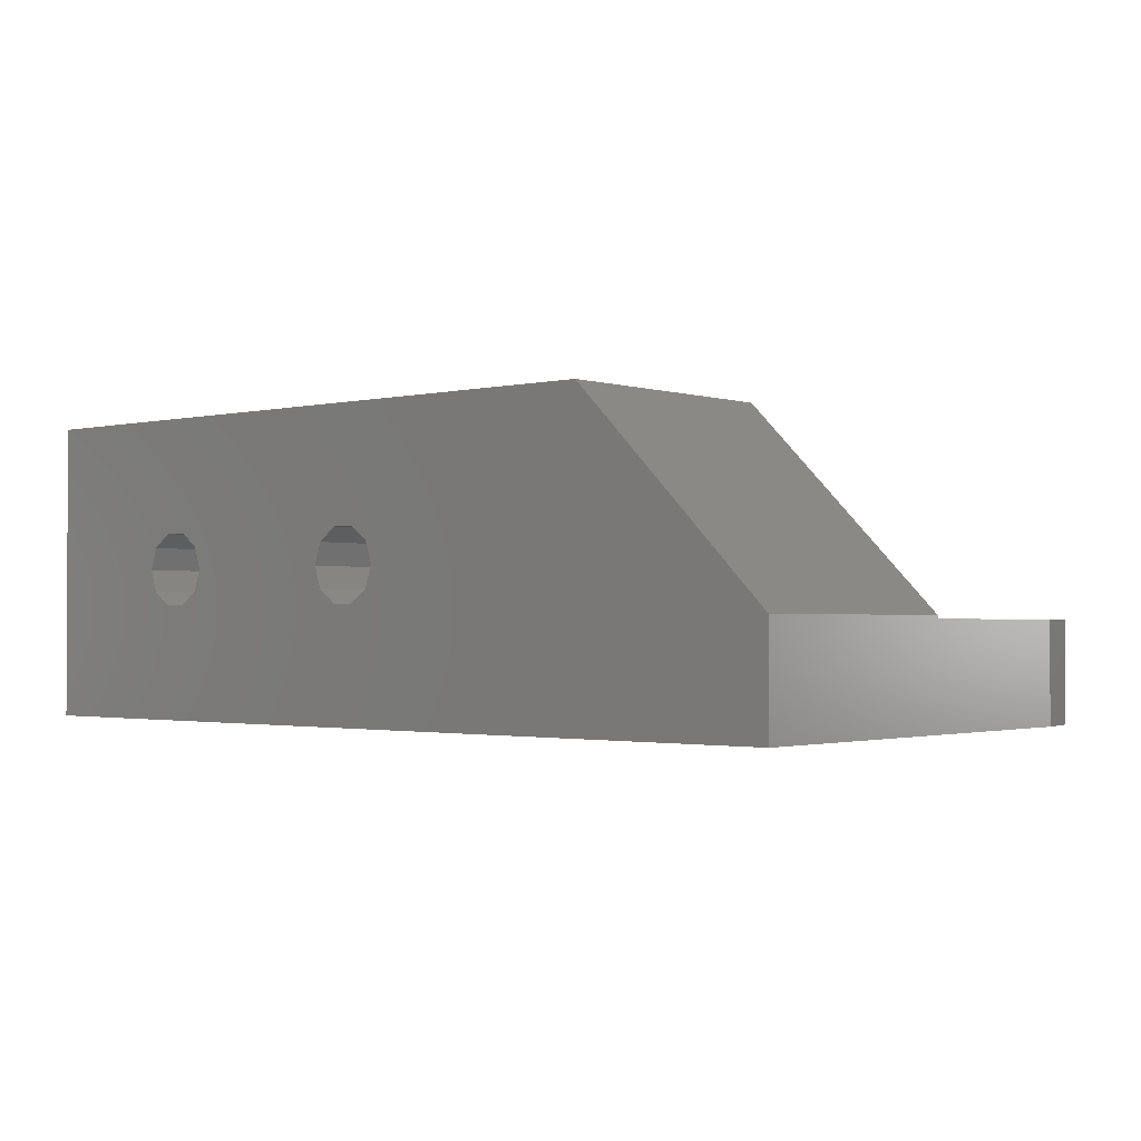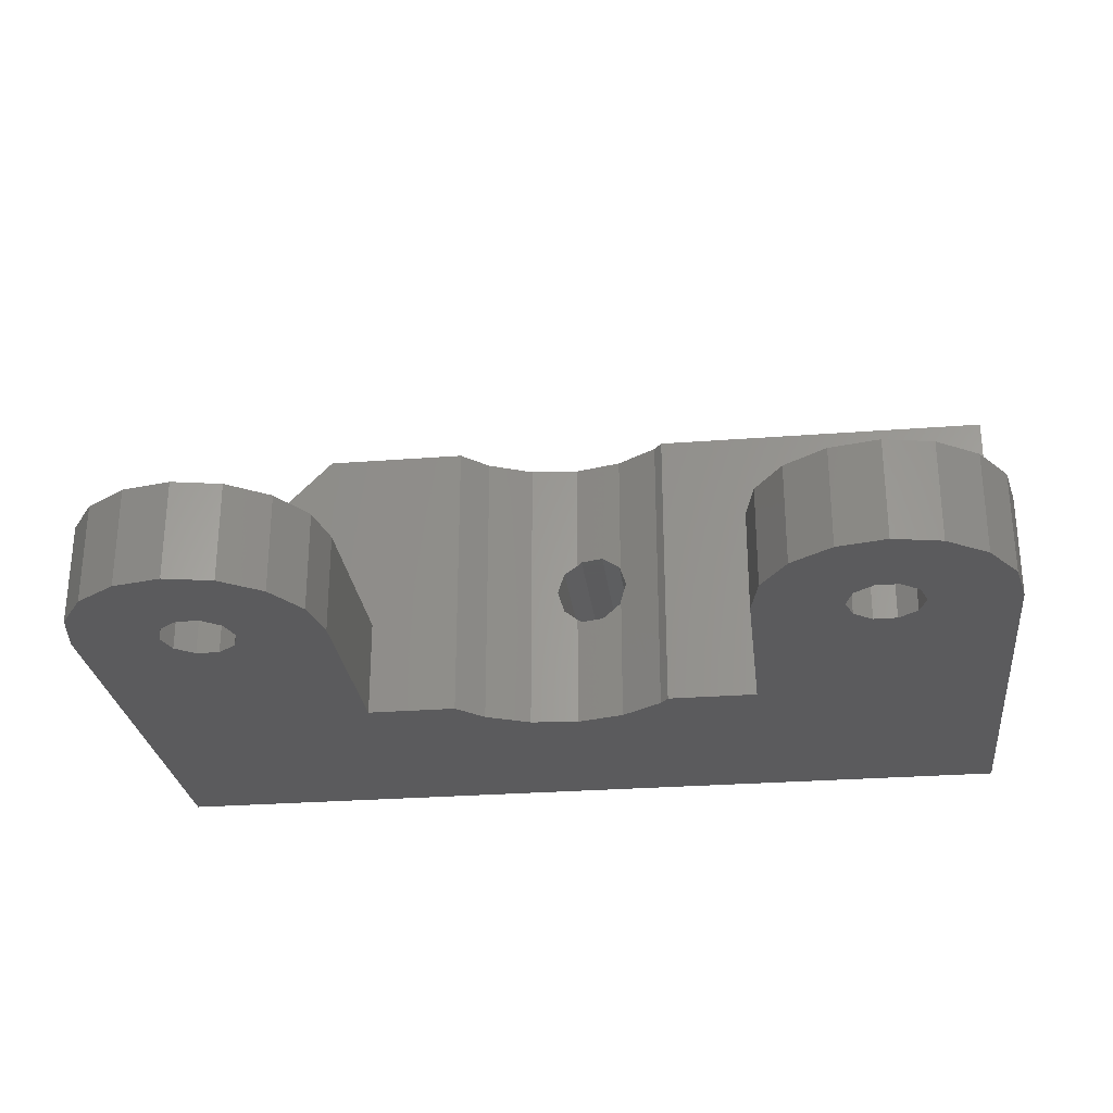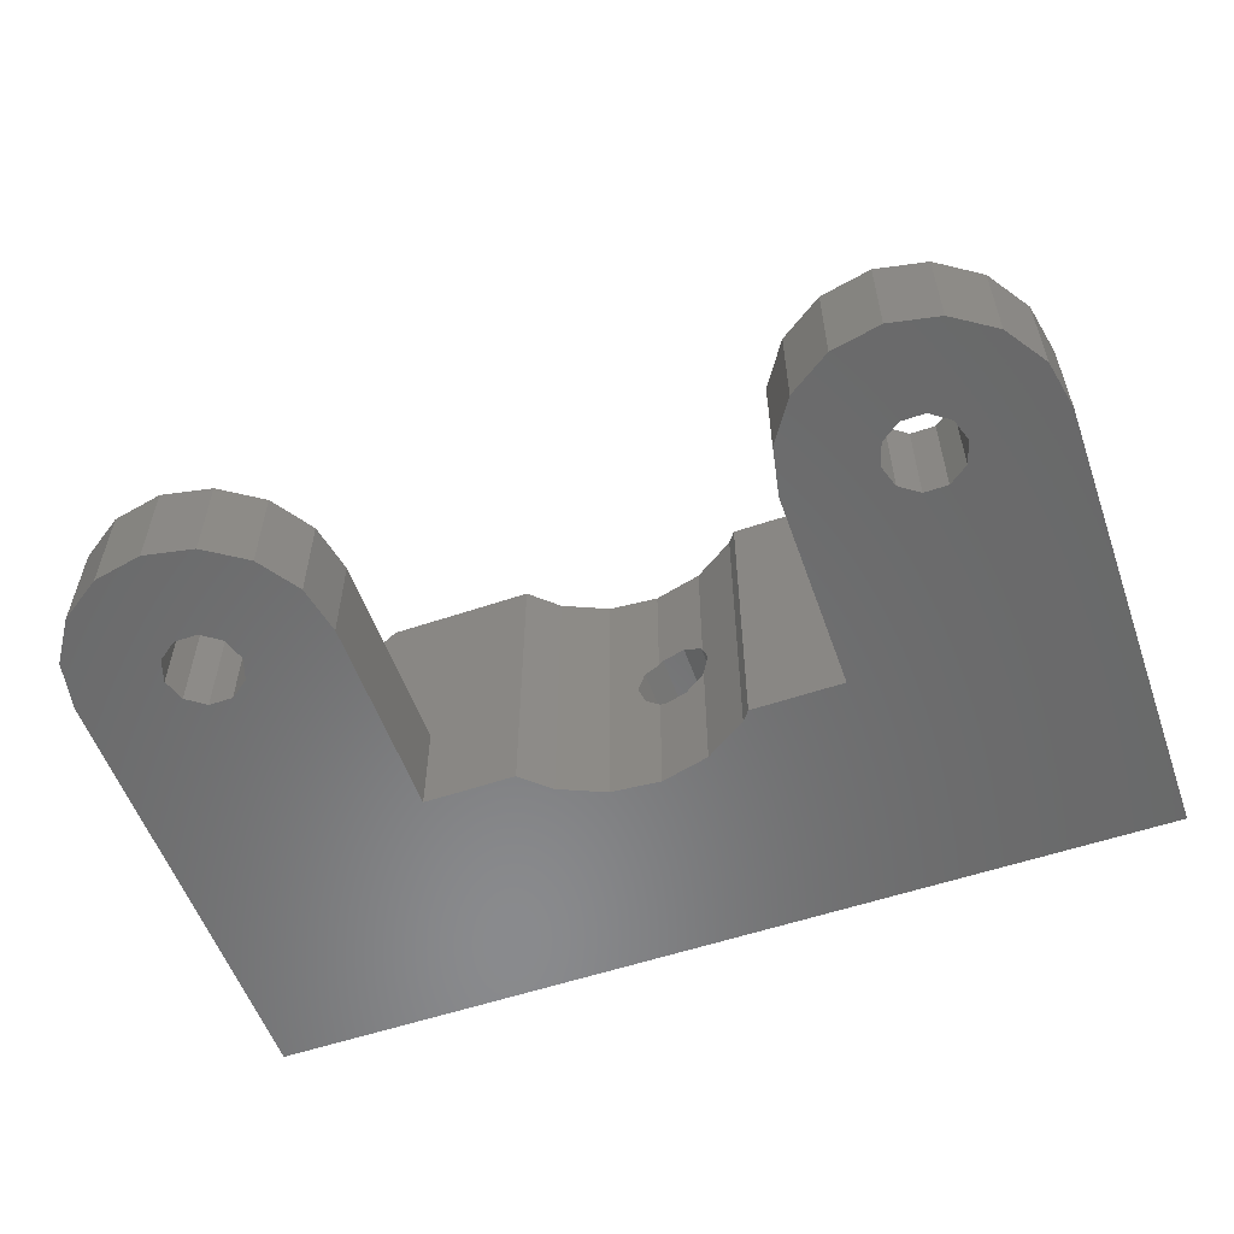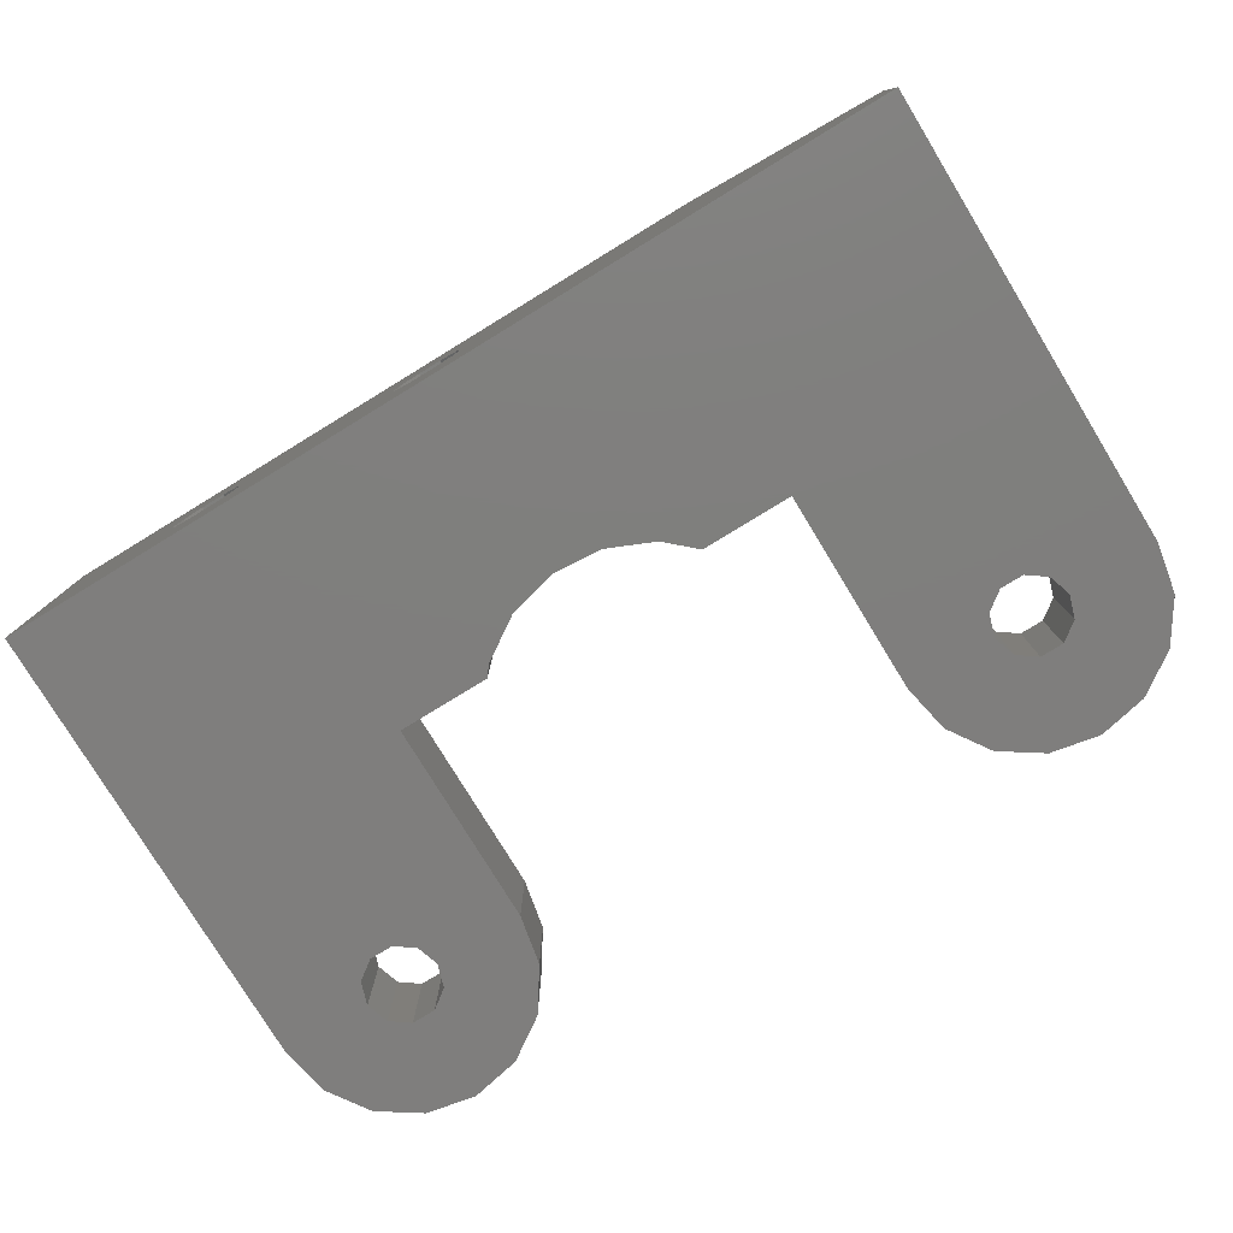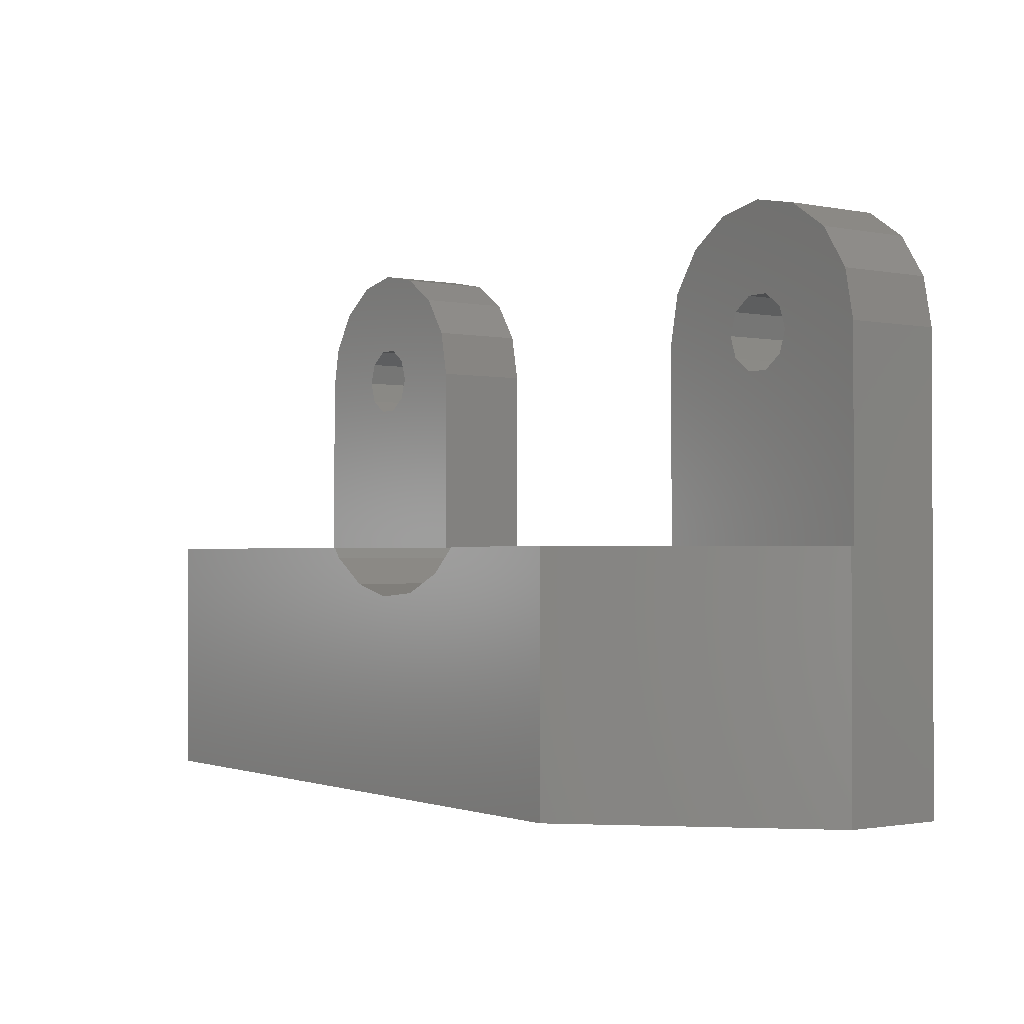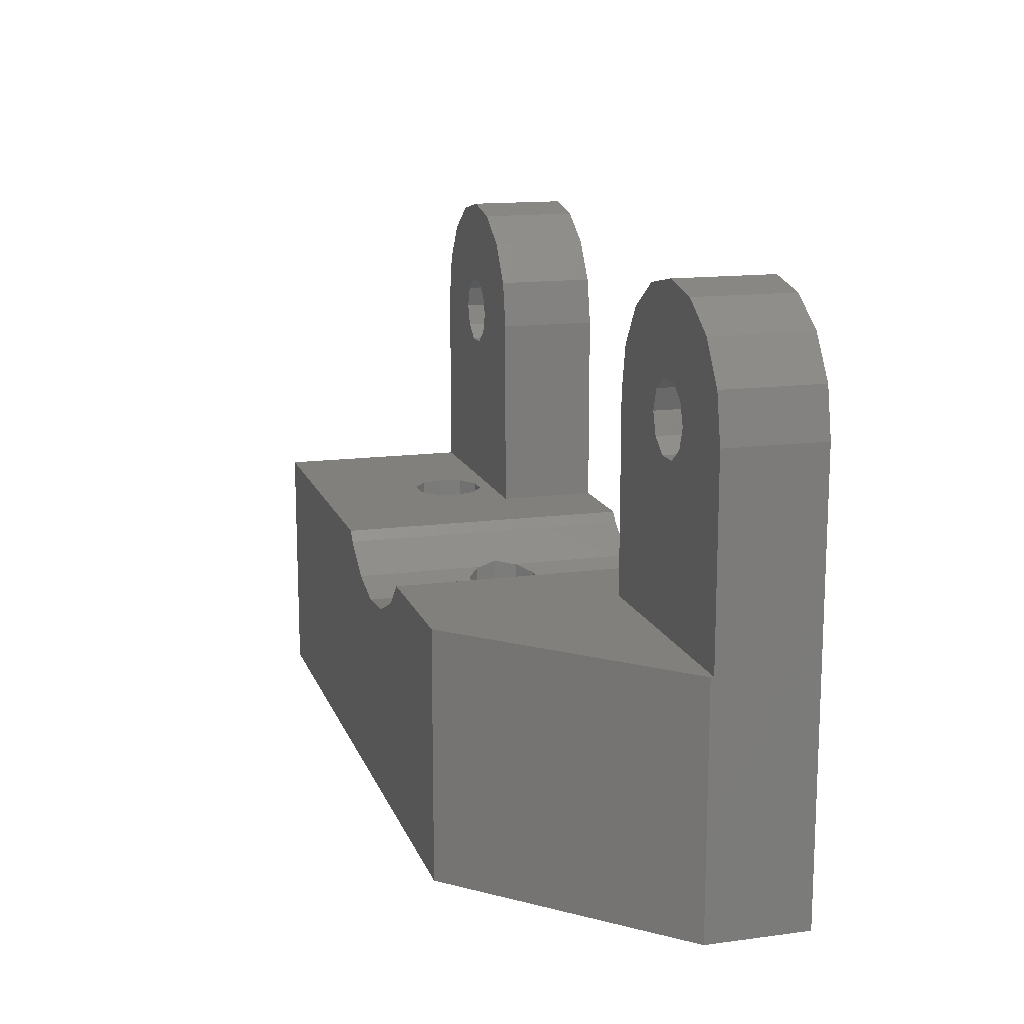
<metadata>
{"format":"stl","ext":"stl","renderer":"f3d","projection":"perspective","resolution":1024,"background":"white","views":[{"elev":-1.5,"azim":40.8,"up":"+Z"},{"elev":-27.3,"azim":-173.2,"up":"+Z"},{"elev":-56.2,"azim":-160.5,"up":"+Z"},{"elev":-78.6,"azim":31.4,"up":"+Z"},{"elev":-1.3,"azim":54.5,"up":"+Y"},{"elev":14.5,"azim":73.9,"up":"+Y"}]}
</metadata>
<code>
# stl→obj: 164 verts, 340 faces
v 21.3 8 4
v 20.92 9.913 0
v 20.92 9.913 4
v 21.3 8 0
v 11.3 8 0
v 11.3 0 4
v 11.3 8 4
v 11.3 -10 0
v 11.3 -10 12
v 11.3 0 12
v 11.68 9.913 0
v 12.76 11.54 4
v 12.76 11.54 0
v 11.68 9.913 4
v 17.51 8.882 4
v 17.8 8 4
v 19.84 11.54 4
v 16.76 9.427 4
v 16.3 13 4
v 18.21 12.62 4
v 15.84 9.427 4
v 14.39 12.62 4
v 15.09 8.882 4
v 17.51 7.118 4
v 21.3 0 4
v 16.76 6.573 4
v 15.84 6.573 4
v 15.09 7.118 4
v 14.8 8 4
v 21.3 0 0
v 19.84 11.54 0
v 18.21 12.62 0
v 14.39 12.62 0
v 16.3 13 0
v 42.76 6.573 0
v 47.3 8 0
v 47.3 -10 0
v 43.8 8 0
v 43.51 7.118 0
v 46.92 9.913 0
v 43.51 8.882 0
v 45.84 11.54 0
v 37.3 0 0
v 41.84 6.573 0
v 41.84 9.427 0
v 38.76 11.54 0
v 40.39 12.62 0
v 37.3 8 0
v 40.8 8 0
v 41.09 7.118 0
v 37.68 9.913 0
v 32.58 -1.023 0
v 33.69 0 0
v 30.77 -1.816 0
v 28.8 -1.98 0
v 25.24 -0.4143 0
v 24.91 0 0
v 26.89 -1.495 0
v 17.51 7.118 0
v 17.8 8 0
v 17.51 8.882 0
v 16.76 6.573 0
v 15.84 6.573 0
v 15.84 9.427 0
v 14.8 8 0
v 15.09 7.118 0
v 15.09 8.882 0
v 42.76 9.427 0
v 44.21 12.62 0
v 42.3 13 0
v 41.09 8.882 0
v 16.76 9.427 0
v 47.3 8 4
v 46.92 9.913 4
v 37.3 8 4
v 37.3 0 4
v 38.76 11.54 4
v 37.68 9.913 4
v 43.51 8.882 4
v 43.8 8 4
v 45.84 11.54 4
v 42.76 9.427 4
v 42.3 13 4
v 44.21 12.62 4
v 41.84 9.427 4
v 40.39 12.62 4
v 41.09 8.882 4
v 43.51 7.118 4
v 47.3 0 4
v 42.76 6.573 4
v 41.84 6.573 4
v 41.09 7.118 4
v 40.8 8 4
v 47.3 0 4.129
v 47.3 -10 4.129
v 32.58 -1.023 12
v 39.43 0 12
v 33.69 0 12
v 39.43 -10 12
v 30.77 -1.816 12
v 28.8 -1.98 12
v 26.89 -1.495 12
v 25.24 -0.4143 12
v 24.91 0 12
v 19.66 -10 6.882
v 27.69 -10 7.427
v 18.91 -10 7.427
v 26.94 -10 6.882
v 19.88 -10 6.22
v 26.72 -10 6.22
v 19.95 -10 6
v 26.65 -10 6
v 19.74 -10 5.339
v 26.86 -10 5.339
v 19.66 -10 5.118
v 26.94 -10 5.118
v 18.91 -10 4.573
v 27.69 -10 4.573
v 17.99 -10 7.427
v 17.24 -10 6.882
v 17.02 -10 6.22
v 16.95 -10 6
v 17.16 -10 5.339
v 17.99 -10 4.573
v 28.61 -10 4.573
v 17.24 -10 5.118
v 28.61 -10 7.427
v 29.36 -10 6.882
v 29.58 -10 6.22
v 29.65 -10 6
v 29.44 -10 5.339
v 29.36 -10 5.118
v 17.99 0 7.427
v 18.91 0 7.427
v 19.66 0 6.882
v 19.74 0 6.661
v 19.95 0 6
v 19.88 0 5.78
v 18.91 0 4.573
v 17.99 0 4.573
v 19.66 0 5.118
v 17.24 0 6.882
v 17.16 0 6.661
v 16.95 0 6
v 17.02 0 5.78
v 17.24 0 5.118
v 29.46 -1.925 6.576
v 29.36 -1.933 6.882
v 28.8 -1.98 7.288
v 28.61 -1.931 7.427
v 29.65 -1.909 6
v 26.74 -1.398 5.718
v 26.65 -1.338 6
v 29.55 -1.918 5.695
v 27.69 -1.696 4.573
v 26.94 -1.506 5.118
v 27.69 -1.696 7.427
v 26.94 -1.506 6.882
v 26.89 -1.495 6.738
v 26.84 -1.465 6.597
v 28.8 -1.98 4.712
v 29.36 -1.933 5.118
v 28.61 -1.931 4.573
v 26.89 -1.495 5.262
f 1 2 3
f 2 1 4
f 5 6 7
f 8 6 5
f 9 6 8
f 6 9 10
f 11 12 13
f 12 11 14
f 3 15 16
f 17 18 15
f 19 18 20
f 19 21 18
f 22 21 19
f 12 21 22
f 21 12 23
f 16 1 3
f 15 3 17
f 18 17 20
f 1 16 24
f 1 24 25
f 26 25 24
f 27 25 26
f 6 27 28
f 14 23 12
f 23 14 29
f 7 29 14
f 29 7 28
f 6 28 7
f 27 6 25
f 5 14 11
f 14 5 7
f 25 4 1
f 4 25 30
f 31 20 17
f 20 31 32
f 3 31 17
f 31 3 2
f 33 12 22
f 12 33 13
f 32 19 20
f 19 32 34
f 34 22 19
f 22 34 33
f 35 36 37
f 38 36 39
f 36 38 40
f 40 41 42
f 41 40 38
f 36 35 39
f 43 35 37
f 35 43 44
f 45 46 47
f 48 49 50
f 44 43 50
f 49 48 51
f 50 43 48
f 52 43 37
f 43 52 53
f 37 54 52
f 37 55 54
f 8 55 37
f 56 30 57
f 58 30 56
f 55 8 58
f 59 4 30
f 60 4 59
f 61 2 60
f 2 61 31
f 4 60 2
f 30 62 59
f 30 63 62
f 8 63 30
f 64 13 33
f 5 65 66
f 67 11 13
f 5 63 8
f 58 8 30
f 63 5 66
f 65 5 11
f 68 42 41
f 42 68 69
f 68 70 69
f 45 70 68
f 46 45 71
f 51 71 49
f 45 47 70
f 71 51 46
f 72 31 61
f 31 72 32
f 72 34 32
f 64 34 72
f 13 64 67
f 11 67 65
f 64 33 34
f 73 40 74
f 40 73 36
f 43 75 48
f 75 43 76
f 51 77 46
f 77 51 78
f 74 79 80
f 81 82 79
f 83 82 84
f 83 85 82
f 86 85 83
f 77 85 86
f 85 77 87
f 80 73 74
f 79 74 81
f 82 81 84
f 73 80 88
f 73 88 89
f 90 89 88
f 91 89 90
f 76 91 92
f 78 87 77
f 87 78 93
f 75 93 78
f 93 75 92
f 76 92 75
f 91 76 89
f 48 78 51
f 78 48 75
f 94 95 89
f 89 36 73
f 37 89 95
f 89 37 36
f 42 84 81
f 84 42 69
f 74 42 81
f 42 74 40
f 47 77 86
f 77 47 46
f 69 83 84
f 83 69 70
f 70 86 83
f 86 70 47
f 96 97 98
f 97 96 99
f 100 99 96
f 101 99 100
f 9 101 102
f 9 102 103
f 9 104 10
f 104 9 103
f 101 9 99
f 105 106 107
f 105 108 106
f 109 108 105
f 109 110 108
f 111 110 109
f 111 112 110
f 113 112 111
f 113 114 112
f 115 114 113
f 115 116 114
f 117 116 115
f 116 117 118
f 107 9 119
f 9 120 119
f 9 121 120
f 9 122 121
f 8 122 9
f 122 8 123
f 8 117 124
f 117 8 118
f 118 8 125
f 123 8 126
f 8 124 126
f 125 8 37
f 125 37 95
f 106 9 107
f 9 106 99
f 127 99 106
f 128 99 127
f 129 99 128
f 130 99 129
f 95 130 131
f 95 131 132
f 95 132 125
f 130 95 99
f 133 104 134
f 104 135 134
f 104 136 135
f 104 137 136
f 25 137 104
f 137 25 138
f 139 25 140
f 141 25 139
f 138 25 141
f 57 25 104
f 25 57 30
f 104 133 10
f 142 10 133
f 143 10 142
f 6 143 144
f 6 144 145
f 6 145 146
f 143 6 10
f 140 6 146
f 6 140 25
f 76 97 94
f 76 94 89
f 97 76 98
f 53 76 43
f 76 53 98
f 60 15 61
f 15 60 16
f 29 67 23
f 67 29 65
f 64 18 21
f 18 64 72
f 72 15 18
f 15 72 61
f 67 21 23
f 21 67 64
f 28 65 29
f 65 28 66
f 59 26 24
f 26 59 62
f 63 28 27
f 28 63 66
f 59 16 60
f 16 59 24
f 62 27 26
f 27 62 63
f 38 79 41
f 79 38 80
f 93 71 87
f 71 93 49
f 45 82 85
f 82 45 68
f 68 79 82
f 79 68 41
f 71 85 87
f 85 71 45
f 92 49 93
f 49 92 50
f 39 90 88
f 90 39 35
f 44 92 91
f 92 44 50
f 39 80 38
f 80 39 88
f 35 91 90
f 91 35 44
f 105 136 109
f 136 105 135
f 107 135 105
f 135 107 134
f 109 137 111
f 137 109 136
f 123 146 145
f 146 123 126
f 121 144 143
f 144 121 122
f 122 145 144
f 145 122 123
f 139 115 141
f 115 139 117
f 120 143 142
f 143 120 121
f 146 124 140
f 124 146 126
f 140 117 139
f 117 140 124
f 113 141 115
f 141 113 138
f 111 138 113
f 138 111 137
f 119 134 107
f 134 119 133
f 120 133 119
f 133 120 142
f 128 147 129
f 147 128 148
f 128 149 148
f 127 149 128
f 149 127 150
f 129 151 130
f 151 129 147
f 112 152 153
f 152 112 114
f 130 154 131
f 154 130 151
f 116 155 156
f 155 116 118
f 108 157 106
f 157 108 158
f 110 158 108
f 158 110 159
f 159 110 160
f 112 160 110
f 160 112 153
f 161 132 162
f 125 161 163
f 161 125 132
f 131 162 132
f 162 131 154
f 118 163 155
f 163 118 125
f 114 164 152
f 114 156 164
f 156 114 116
f 106 150 127
f 150 106 157
f 100 149 101
f 100 148 149
f 100 147 148
f 100 151 147
f 54 154 151
f 54 151 100
f 154 54 162
f 54 161 162
f 161 54 55
f 53 96 98
f 96 53 52
f 52 100 96
f 100 52 54
f 163 55 155
f 55 163 161
f 58 155 55
f 156 58 164
f 155 58 156
f 157 101 150
f 150 101 149
f 101 157 102
f 158 102 157
f 102 158 159
f 103 57 104
f 57 103 56
f 159 103 102
f 160 103 159
f 153 103 160
f 56 164 58
f 164 56 152
f 152 56 153
f 153 56 103
f 99 94 97
f 94 99 95

</code>
